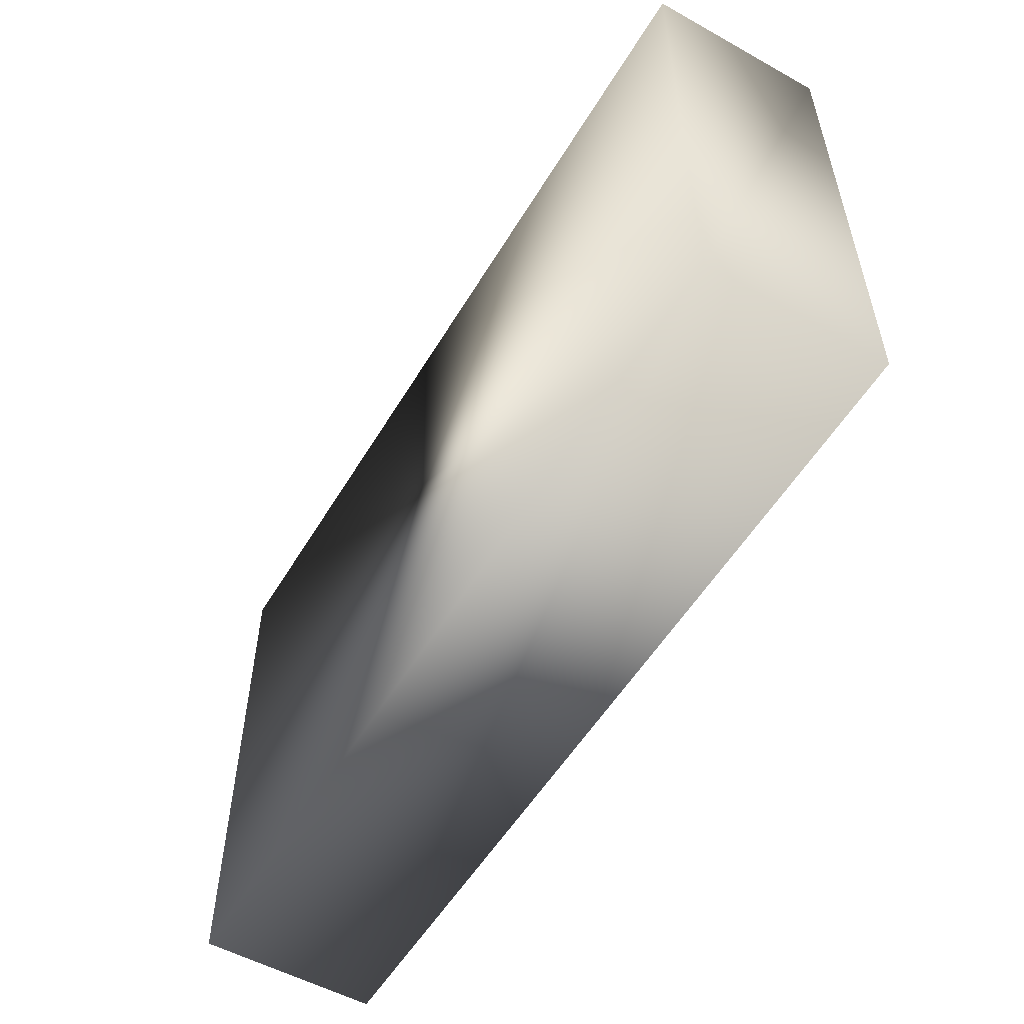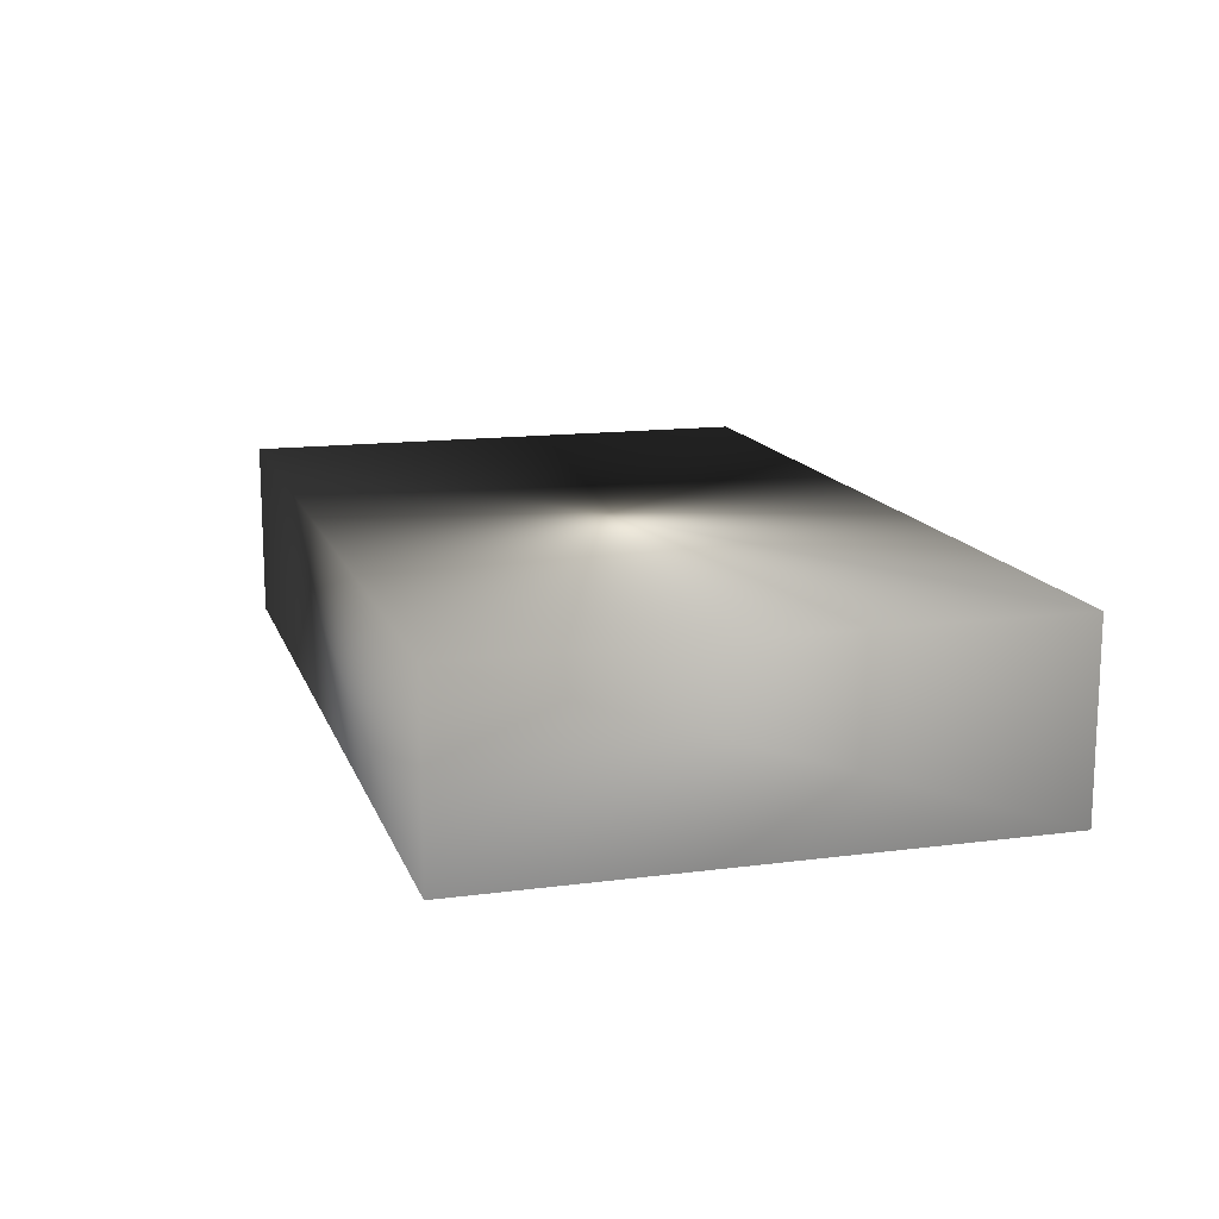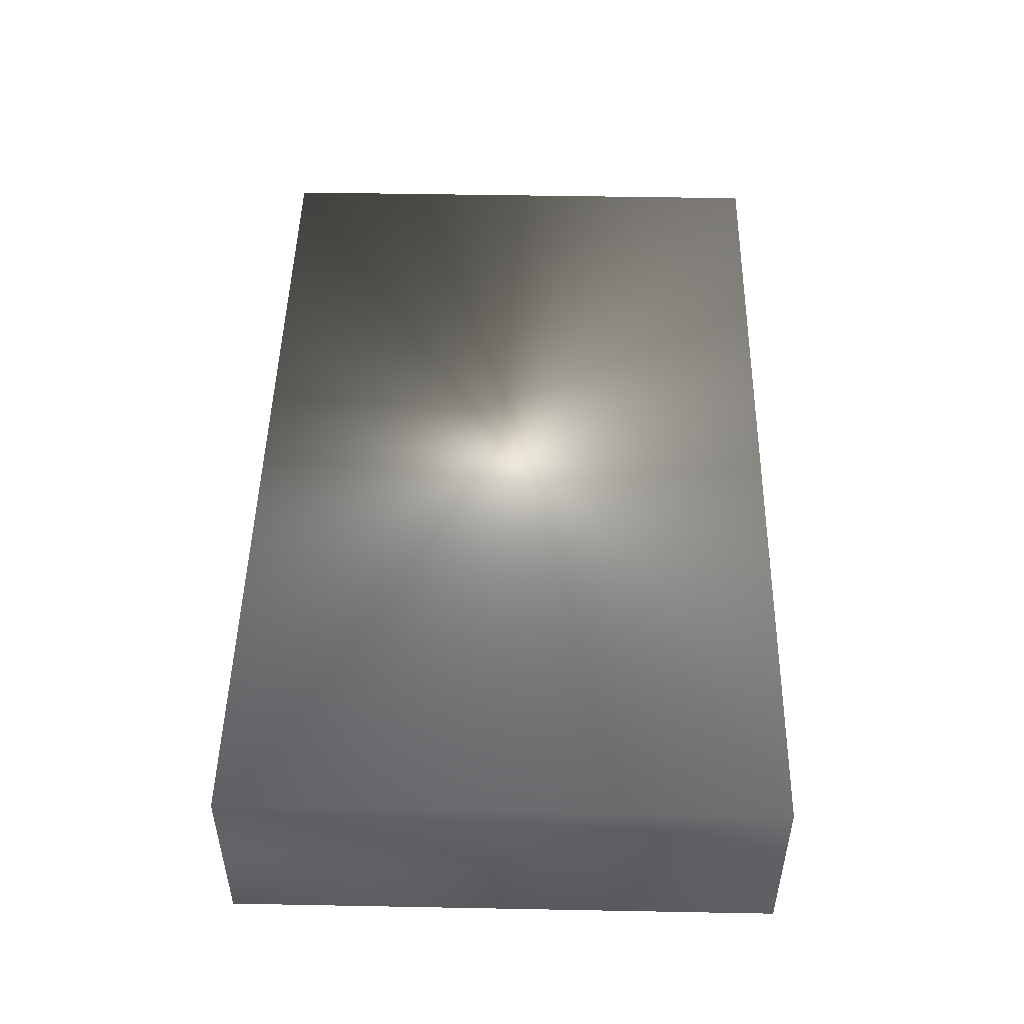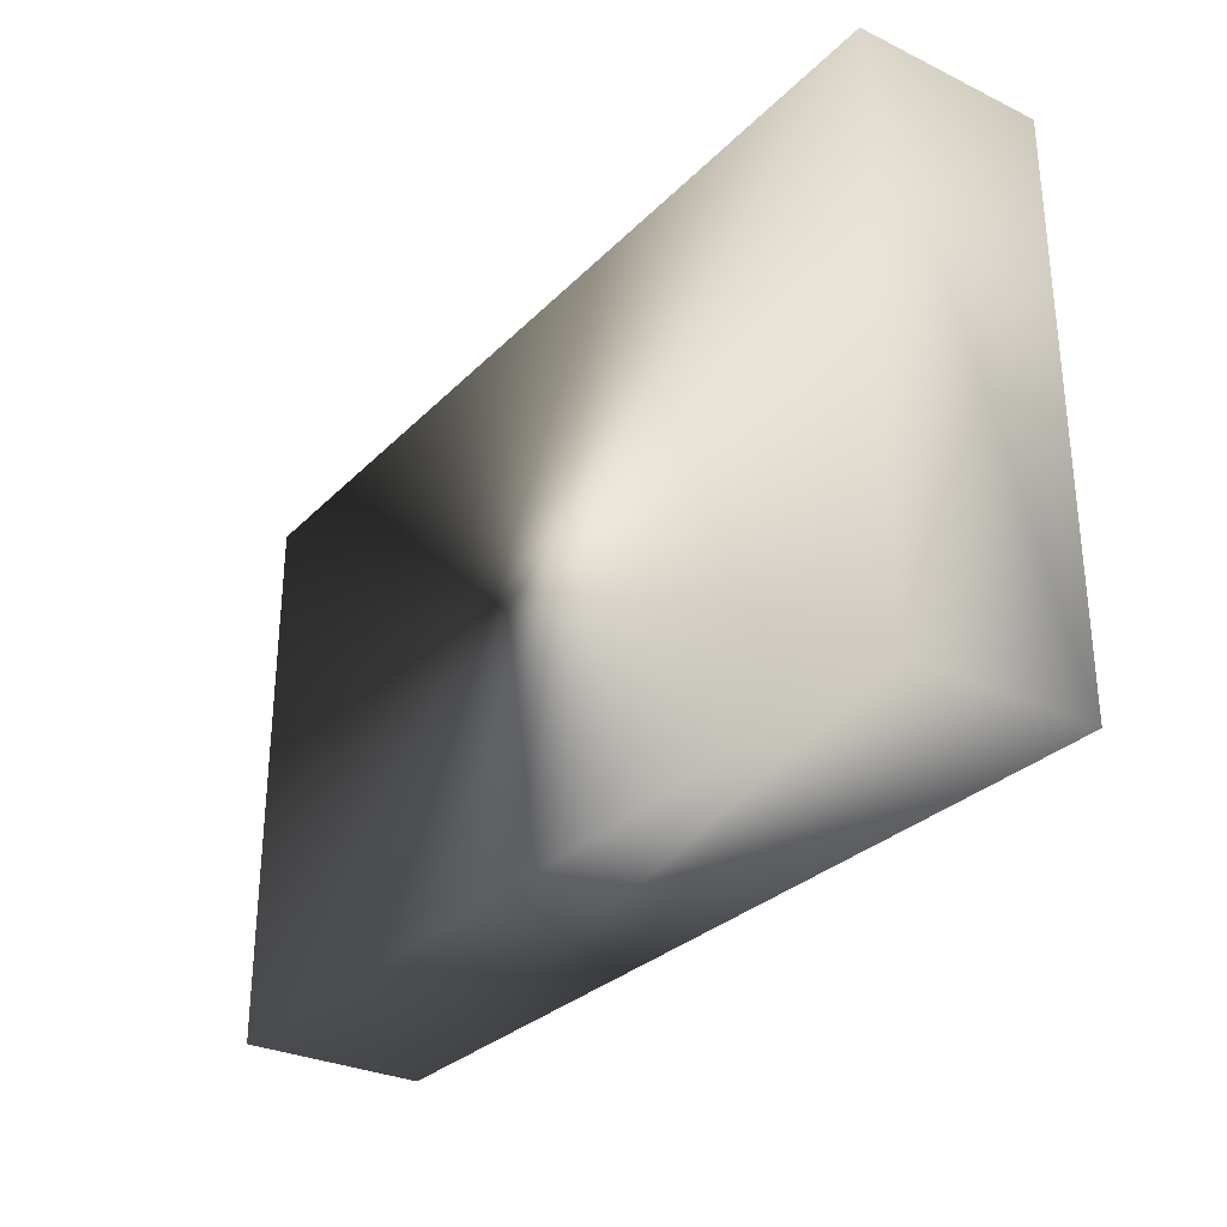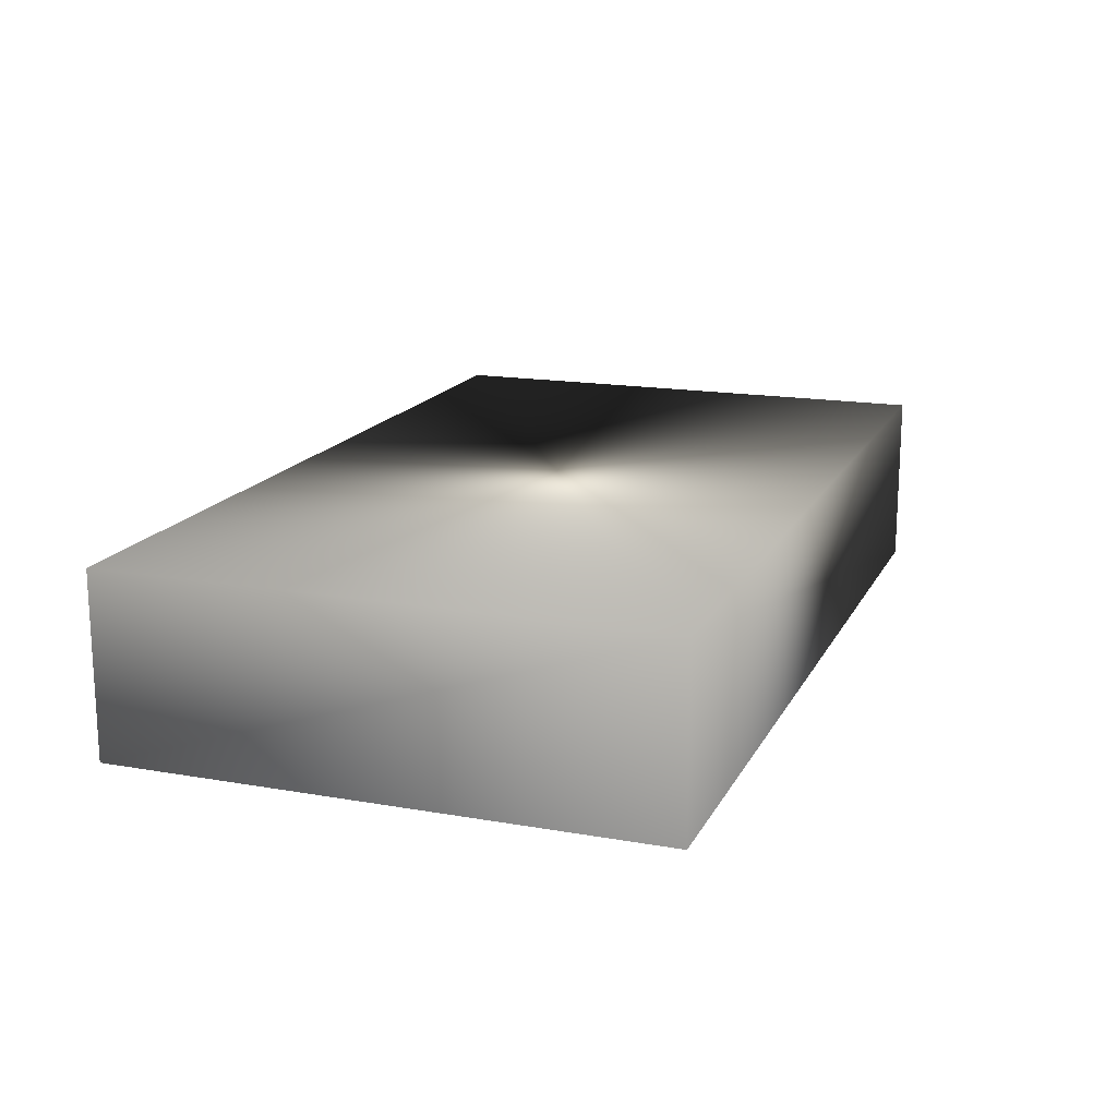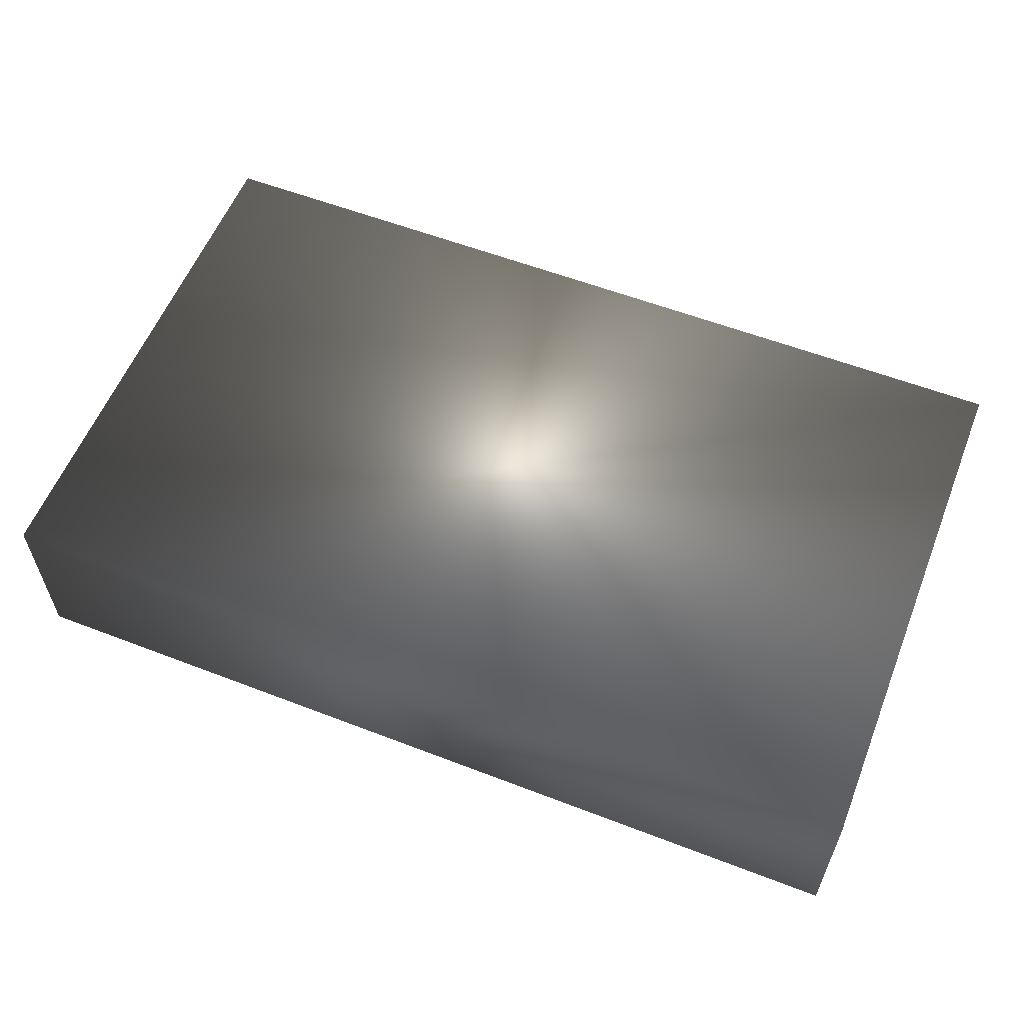
<metadata>
{"format":"obj","ext":"obj","renderer":"f3d","projection":"perspective","resolution":1024,"background":"white","views":[{"elev":-54.3,"azim":-120.5,"up":"+Y"},{"elev":14.3,"azim":-106.0,"up":"+Z"},{"elev":48.5,"azim":91.2,"up":"+Z"},{"elev":-29.7,"azim":54.8,"up":"+Y"},{"elev":16.5,"azim":109.7,"up":"+Z"},{"elev":58.2,"azim":-158.3,"up":"+Z"}]}
</metadata>
<code>
v -2.5 -1.5 -0.5
v 2.5 -1.5 -0.5
v -2.5 1.5 -0.5
v 2.5 1.5 -0.5
v -2.5 -1.5 0.5
v 2.5 -1.5 0.5
v -2.5 1.5 0.5
v 2.5 1.5 0.5
f 1 3 4 2
f 1 5 7 3
f 1 2 6 5
f 8 7 5 6
f 8 4 3 7
f 8 6 2 4

</code>
